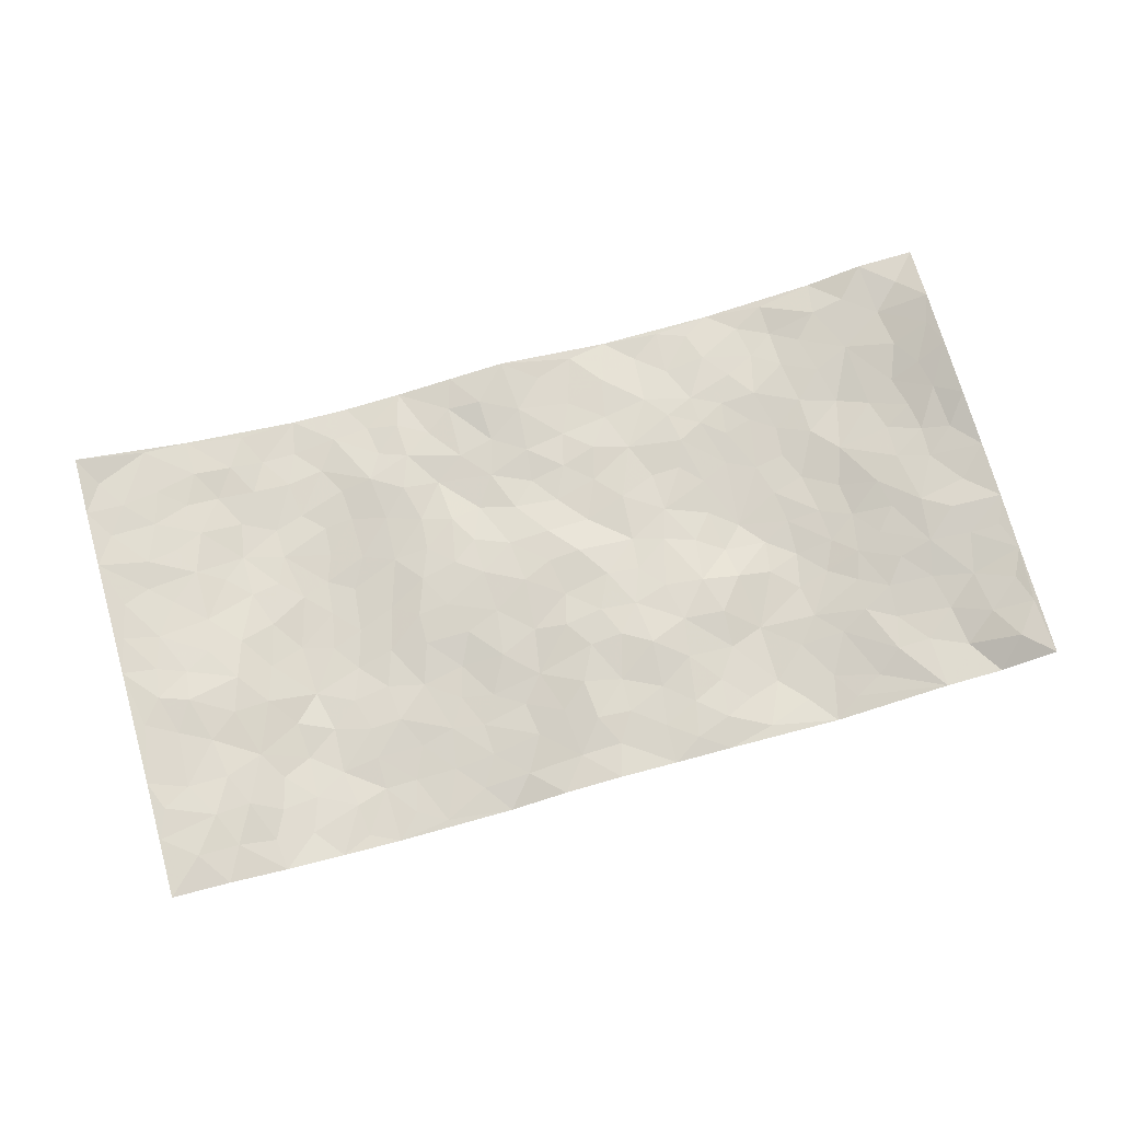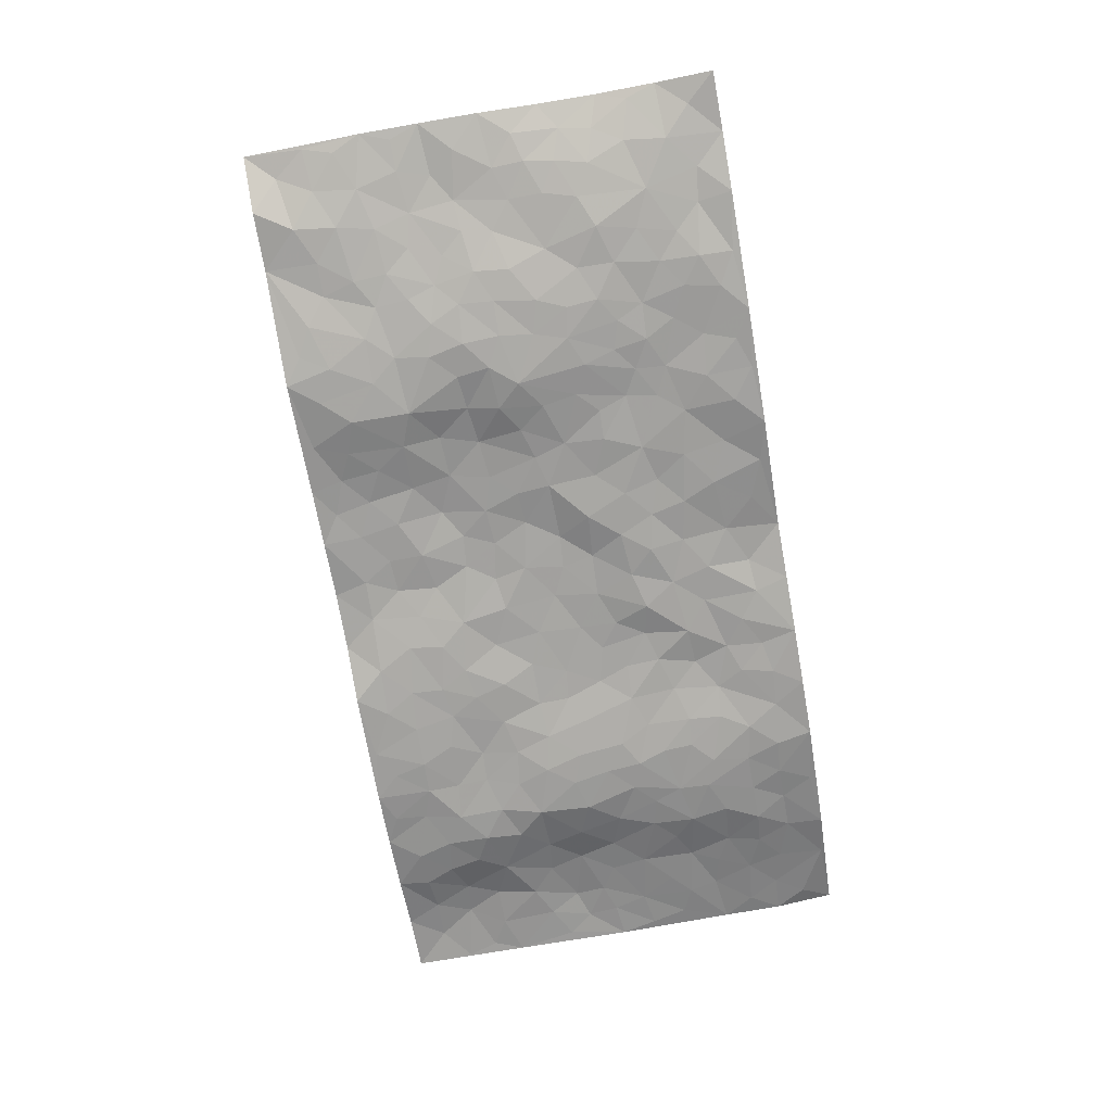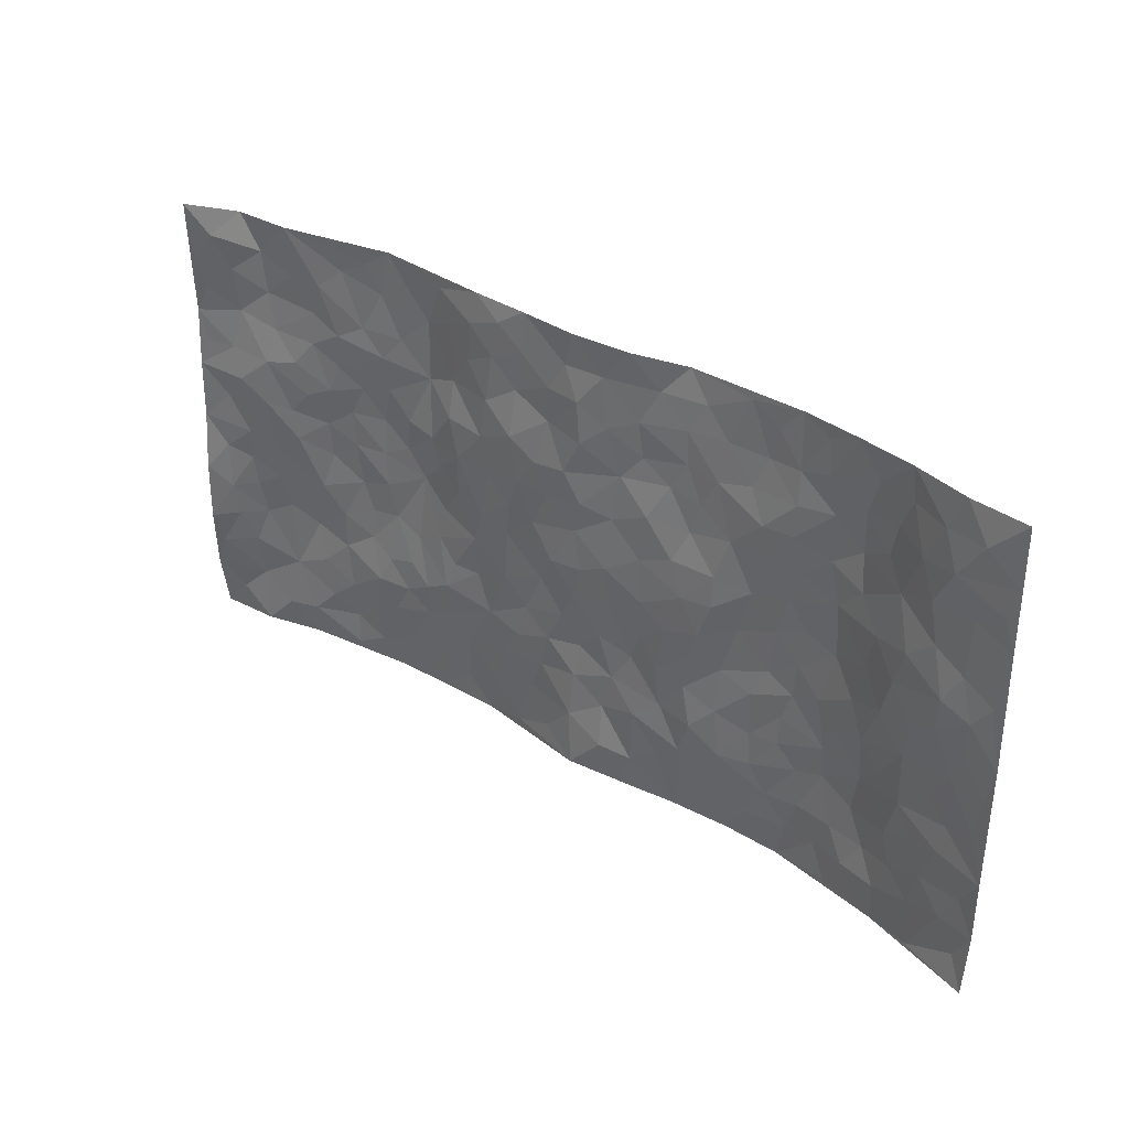
<metadata>
{"format":"obj","ext":"obj","renderer":"f3d","projection":"perspective","resolution":1024,"background":"white","views":[{"elev":72.4,"azim":164.4,"up":"+Z"},{"elev":-71.3,"azim":-80.2,"up":"+Z"},{"elev":33.7,"azim":39.4,"up":"+Y"}]}
</metadata>
<code>
v -0.9812 0.002617 0.04195
v -0.9709 0.9996 0.06867
v 0.9743 0.003188 0.07768
v 0.9755 0.9993 0.04902
v -0.798 0.3929 0.0188
v -0.9778 0.5005 0.05985
v -0.8585 0.358 0.03075
v 0.0004627 0.003598 0.007082
v -0.9723 0.2502 0.07558
v -0.9199 0.338 0.05303
v -0.7374 0.001938 0.001615
v -0.9749 0.1254 0.06717
v -0.7141 0.2929 -0.005535
v -0.8574 0.0013 0.03313
v -0.8428 0.2887 0.02357
v -0.4917 0.002736 -0.02768
v -0.9541 0.1879 0.06297
v -0.2937 0.1681 -0.01528
v -0.7793 0.3222 0.009684
v -0.8644 0.1202 0.02626
v -0.9243 0.06401 0.04055
v -0.797 0.06407 0.02034
v -0.6744 0.1269 0.001219
v -0.7253 0.07454 0.01038
v -0.8743 0.2073 0.03406
v -0.9082 0.2702 0.04837
v -0.7718 0.1769 0.01012
v -0.6947 0.2098 0.0009857
v -0.8639 0.4886 0.03671
v -0.9735 0.3757 0.07344
v -0.7346 0.9977 0.01638
v -0.538 0.2227 -0.007037
v 0.2625 0.1567 -0.008661
v -0.9783 0.7505 0.05145
v -0.3682 0.3935 -0.01781
v -0.7834 0.7527 0.01459
v -0.8008 0.831 0.01136
v -0.5839 0.4422 -0.01957
v -0.6024 0.6057 -0.01565
v -0.4921 0.9981 -0.03158
v -0.9558 0.6879 0.04997
v -0.6637 0.5625 -0.005232
v -0.3909 0.7531 -0.03149
v -0.5109 0.28 -0.01431
v -0.4608 0.2254 -0.01206
v -0.4965 0.1624 -0.01135
v -0.4503 0.6363 -0.02715
v -0.3674 0.5603 -0.02466
v 0.167 0.4732 0.0005541
v -0.3343 0.2217 -0.008279
v -0.212 0.611 0.002617
v -0.3774 0.629 -0.01548
v -0.3022 0.05939 -0.02939
v -0.6285 0.7103 -0.007383
v -0.3958 0.1947 -0.009724
v -0.8704 0.6184 0.0446
v -0.03705 0.3492 -0.01171
v 0.0587 0.3401 -0.01106
v 0.3002 0.4503 -0.005247
v -0.0958 0.5517 0.006015
v -0.166 0.5567 -0.002015
v 0.09236 0.6297 -0.003687
v -0.6347 0.3461 -0.007738
v -0.7489 0.5741 0.01763
v -0.9499 0.811 0.04686
v -0.5616 0.1297 -0.01424
v -0.368 0.01348 -0.02817
v -0.7953 0.4663 0.02576
v -0.6189 0.1724 -0.005142
v -0.6161 0.01876 -0.01167
v -0.2442 0.003553 -0.02994
v -0.6181 0.08877 -0.01422
v -0.5485 0.05389 -0.01847
v -0.4324 0.0383 -0.02435
v -0.452 0.1042 -0.01379
v -0.8909 0.6863 0.03931
v -0.9669 0.875 0.05782
v -0.7366 0.5092 0.01682
v -3.681e-05 0.9979 0.002589
v -0.8021 0.6758 0.02939
v -0.5639 0.3147 -0.01733
v -0.5143 0.4609 -0.02413
v 0.006309 0.5711 0.001253
v -0.04965 0.4826 0.006563
v 0.003803 0.4195 0.001783
v -0.1231 0.1296 -0.01585
v -0.5714 0.67 -0.0205
v -0.9147 0.5631 0.04383
v -0.7321 0.6913 0.01456
v -0.45 0.2972 -0.01503
v -0.6334 0.2674 -0.007632
v -0.5033 0.6883 -0.02882
v -0.1734 0.4859 -0.006602
v -0.2631 0.4367 -0.009527
v -0.6481 0.649 -0.002372
v -0.009761 0.1186 -0.001834
v -0.4159 0.5104 -0.03364
v -0.3441 0.289 -0.005923
v -0.2416 0.5044 -0.006233
v -0.1802 0.3829 -0.00648
v -0.9782 0.6257 0.05721
v -0.7054 0.6228 0.009937
v -0.812 0.58 0.03445
v -0.3631 0.1114 -0.02273
v -0.5235 0.5329 -0.02638
v -0.6841 0.406 0.002876
v -0.1293 0.3254 -0.01038
v -0.1486 0.2506 -0.007415
v -0.5203 0.6115 -0.03009
v 0.1082 0.7282 -0.008956
v -0.002232 0.2162 -0.008257
v -0.07182 0.2745 -0.0107
v 0.005953 0.2893 -0.01601
v -0.4304 0.3636 -0.02268
v -0.1959 0.1852 -0.01447
v -0.6565 0.4878 -0.00767
v -0.5586 0.3809 -0.02108
v -0.4937 0.3913 -0.02513
v -0.309 0.5246 -0.01282
v -0.2591 0.351 -0.0122
v -0.356 0.4674 -0.02225
v -0.2261 0.272 -0.009831
v -0.09 0.4128 -0.01237
v -0.5969 0.5314 -0.01636
v -0.09095 0.1997 -0.01296
v -0.2132 0.09471 -0.01524
v -0.3998 0.2586 -0.008899
v -0.9262 0.4379 0.04954
v -0.8674 0.4211 0.03399
v 0.09326 0.4225 -0.001841
v 0.2108 0.2372 -0.01416
v 0.08329 0.5165 0.003201
v 0.01985 0.4877 0.004284
v 0.1678 0.3924 -0.004549
v 0.7893 0.4972 0.02976
v 0.2221 0.433 -0.001882
v 0.2685 0.3127 -0.009801
v 0.1613 0.5666 -0.002045
v 0.1235 0.9975 -0.005754
v -0.2957 0.6196 -0.0001074
v 0.4252 0.8789 -0.03016
v 0.4906 0.9977 -0.02996
v -0.2162 0.781 0.002203
v -0.05883 0.8638 0.001603
v -0.3226 0.3492 -0.01103
v -0.4607 0.5659 -0.03194
v -0.07304 0.05445 -0.007474
v -0.1573 0.0239 -0.01691
v 0.123 0.002705 -0.007779
v 0.01341 0.8597 0.005449
v -0.01664 0.6995 0.007833
v 0.425 0.1955 -0.02143
v 0.3442 0.2889 -0.01092
v 0.5957 0.5258 -0.02791
v 0.5282 0.5463 -0.03122
v 0.4588 0.1341 -0.02805
v 0.5267 0.2266 -0.02775
v 0.4171 0.3607 -0.02097
v 0.02305 0.6402 0.006098
v -0.05954 0.6274 0.007804
v -0.1479 0.73 0.01298
v -0.08705 0.6932 0.009815
v -0.06052 0.7907 0.0007771
v -0.1372 0.6334 0.00465
v 0.02112 0.7742 0.006901
v 0.244 0.9968 -0.03444
v -0.01911 0.9262 -0.001009
v -0.2707 0.846 -0.01074
v -0.201 0.88 -0.0009587
v -0.3169 0.7804 -0.01782
v -0.2465 0.998 -0.0118
v -0.2302 0.6963 0.004122
v -0.3206 0.7004 -0.005829
v -0.1411 0.8293 -0.0005967
v -0.1233 0.9981 -0.005834
v 0.2178 0.7447 -0.01798
v 0.1744 0.6666 -0.004139
v 0.329 0.5942 -0.01018
v 0.2632 0.5221 -0.003586
v 0.2668 0.6643 -0.01801
v 0.4259 0.7434 -0.01644
v 0.357 0.6821 -0.01741
v 0.2863 0.7319 -0.02071
v 0.06847 0.9283 -0.003781
v 0.07864 0.8223 -0.003042
v 0.1448 0.8568 -0.01438
v 0.25 0.8719 -0.02329
v 0.322 0.7922 -0.02213
v 0.2335 0.5947 -0.005957
v -0.8802 0.8677 0.03414
v -0.6837 0.8163 -0.001997
v -0.8696 0.7749 0.02792
v -0.8585 0.9973 0.01783
v -0.9159 0.9401 0.0527
v -0.8113 0.9208 0.01262
v -0.7343 0.885 0.005813
v -0.6081 0.929 -0.01423
v -0.6631 0.8854 0.0008374
v -0.6885 0.7456 0.002519
v -0.5626 0.814 -0.01927
v -0.6233 0.7809 -0.006788
v -0.514 0.9006 -0.0293
v -0.3925 0.8778 -0.03449
v -0.5479 0.9599 -0.02302
v -0.4666 0.8156 -0.02978
v -0.4449 0.9359 -0.0326
v -0.3476 0.9724 -0.01999
v -0.5136 0.7604 -0.02308
v -0.3221 0.9009 -0.01992
v -0.2609 0.9303 -0.006958
v 0.1556 0.7838 -0.01599
v 0.2544 0.8029 -0.0217
v 0.1875 0.932 -0.0223
v 0.3939 0.8109 -0.025
v 0.3374 0.8794 -0.02782
v 0.3815 0.9814 -0.03133
v 0.2883 0.9362 -0.02952
v 0.4423 0.9471 -0.03026
v 0.3827 0.4926 -0.01988
v 0.3285 0.528 -0.00715
v 0.4864 0.6036 -0.02985
v 0.4343 0.6637 -0.02093
v 0.4083 0.5872 -0.0206
v 0.3564 0.1891 -0.009575
v 0.4846 0.3337 -0.02829
v 0.4621 0.5217 -0.0291
v 0.3492 0.3871 -0.01665
v -0.1252 0.9143 -0.001695
v -0.1852 0.9577 -0.002492
v 0.323 0.1325 -0.01616
v 0.6151 0.01369 -0.01134
v 0.2027 0.3325 -0.004591
v 0.2736 0.3839 -0.006193
v 0.5882 0.247 -0.02523
v 0.734 0.9991 0.00706
v 0.9769 0.2519 0.06182
v 0.4938 0.8116 -0.02073
v 0.717 0.4873 0.01367
v 0.4907 0.7463 -0.01926
v 0.9766 0.5014 0.05284
v 0.6737 0.2937 -0.01317
v 0.5126 0.4673 -0.03035
v 0.7775 0.3109 0.02229
v 0.5649 0.4149 -0.02595
v 0.493 0.0006606 -0.0314
v 0.09137 0.2526 -0.01213
v 0.5089 0.07596 -0.03078
v 0.1362 0.3192 -0.01691
v 0.4194 0.2657 -0.02214
v 0.8726 0.2657 0.04218
v 0.644 0.4616 -0.01153
v 0.5818 0.08123 -0.02042
v 0.4517 0.425 -0.02868
v 0.6111 0.3712 -0.01901
v 0.2893 0.2318 -0.003813
v 0.4817 0.2706 -0.02619
v 0.2663 0.07787 -0.01517
v 0.369 0.001568 -0.03214
v 0.2457 0.001964 -0.02366
v 0.2027 0.1145 -0.01308
v 0.06907 0.1702 -0.009557
v 0.1465 0.1898 -0.008555
v 0.6165 0.1468 -0.01589
v 0.7759 0.4232 0.0224
v 0.7493 0.2209 0.01339
v 0.654 0.0801 -0.005311
v 0.6722 0.3845 -0.007861
v 0.7199 0.3391 0.004118
v 0.8851 0.3268 0.03974
v 0.7424 0.5677 0.02448
v 0.6963 0.1448 -0.005862
v 0.7655 0.1498 0.01447
v 0.8394 0.3679 0.03223
v 0.9409 0.3507 0.05083
v 0.8843 0.4393 0.04223
v 0.5862 0.3123 -0.023
v 0.821 0.1063 0.03115
v 0.3343 0.06295 -0.0251
v 0.4139 0.0678 -0.02641
v 0.07256 0.07895 0.002494
v 0.1438 0.07258 -0.009291
v 0.9753 0.7504 0.05045
v 0.7342 0.07889 0.01009
v 0.6598 0.2151 -0.01447
v 0.9591 0.426 0.05195
v 0.9045 0.5099 0.04645
v 0.8086 0.2506 0.02708
v 0.5368 0.1474 -0.02509
v 0.7371 0.001058 0.009479
v 0.5061 0.3933 -0.02995
v 0.9388 0.06452 0.05733
v 0.977 0.1271 0.06437
v 0.8403 0.1808 0.03347
v 0.8977 0.1252 0.04865
v 0.8296 0.009461 0.03535
v 0.9365 0.1893 0.05334
v 0.6676 0.5557 -0.004625
v 0.6916 0.633 0.00562
v 0.5894 0.636 -0.02898
v 0.8233 0.6918 0.03563
v 0.6359 0.7717 -0.02296
v 0.9543 0.6258 0.05089
v 0.7648 0.6422 0.02768
v 0.8515 0.5956 0.04821
v 0.734 0.7442 0.00995
v 0.8436 0.5311 0.04051
v 0.9133 0.5748 0.05101
v 0.8891 0.6599 0.04546
v 0.6438 0.6924 -0.0165
v 0.5691 0.724 -0.02558
v 0.5128 0.6742 -0.02463
v 0.8496 0.853 0.04498
v 0.7138 0.8716 0.001482
v 0.8086 0.7772 0.03656
v 0.8944 0.7787 0.04353
v 0.7779 0.8448 0.02762
v 0.9725 0.8749 0.04974
v 0.6969 0.8028 -0.005135
v 0.9509 0.8121 0.04995
v 0.7425 0.9321 0.008452
v 0.8533 0.9993 0.03696
v 0.6127 0.9986 -0.0134
v 0.8181 0.9267 0.0341
v 0.9038 0.9289 0.0496
v 0.6636 0.9349 -0.009504
v 0.5587 0.9013 -0.01857
v 0.4937 0.8808 -0.0264
v 0.5519 0.9695 -0.02217
v 0.573 0.8219 -0.02367
v 0.6393 0.861 -0.01568
f 29 6 128
f 12 21 20
f 26 10 9
f 55 45 46
f 27 19 15
f 26 9 17
f 101 6 88
f 12 1 21
f 7 15 19
f 125 86 96
f 84 123 85
f 129 29 128
f 25 27 15
f 12 20 17
f 73 75 66
f 22 14 11
f 26 17 25
f 9 12 17
f 25 15 26
f 5 129 7
f 52 146 48
f 55 18 50
f 7 19 5
f 20 27 25
f 124 82 105
f 41 76 34
f 20 14 22
f 14 20 21
f 14 21 1
f 24 22 11
f 24 27 22
f 72 66 69
f 69 32 91
f 70 24 11
f 24 23 27
f 17 20 25
f 27 20 22
f 10 15 7
f 10 26 15
f 23 28 27
f 27 13 19
f 28 23 69
f 13 27 28
f 119 121 94
f 10 7 129
f 6 30 128
f 9 10 30
f 36 192 80
f 80 102 89
f 118 81 44
f 64 103 78
f 115 126 86
f 45 32 46
f 91 63 13
f 129 68 29
f 95 87 54
f 95 54 199
f 202 40 204
f 82 97 105
f 29 88 6
f 18 55 104
f 148 126 71
f 38 82 124
f 50 18 122
f 117 82 38
f 5 19 106
f 82 117 118
f 80 64 102
f 127 45 55
f 194 77 190
f 98 35 114
f 39 124 105
f 127 50 98
f 106 19 13
f 66 75 46
f 39 95 42
f 63 117 38
f 95 89 102
f 101 56 76
f 51 140 99
f 18 53 126
f 62 83 132
f 45 127 90
f 112 113 57
f 103 29 68
f 130 85 58
f 109 39 105
f 35 94 121
f 113 246 58
f 151 165 163
f 120 100 94
f 114 127 98
f 192 190 65
f 95 39 87
f 36 191 37
f 67 104 74
f 56 101 88
f 13 63 106
f 192 34 76
f 268 241 243
f 108 115 125
f 93 84 60
f 133 84 85
f 156 288 157
f 101 76 41
f 80 103 64
f 105 97 146
f 99 61 51
f 92 109 47
f 125 96 111
f 158 227 153
f 75 104 55
f 69 66 32
f 81 91 32
f 106 78 68
f 42 64 78
f 77 34 65
f 24 70 72
f 75 73 16
f 16 71 67
f 2 34 77
f 13 28 91
f 103 56 88
f 56 80 76
f 72 69 23
f 11 16 70
f 16 73 70
f 16 67 74
f 115 18 126
f 24 72 23
f 73 72 70
f 16 74 75
f 72 73 66
f 32 45 44
f 84 83 60
f 66 46 32
f 78 106 116
f 117 63 81
f 67 53 104
f 103 68 78
f 69 91 28
f 36 80 89
f 106 38 116
f 106 68 5
f 81 118 117
f 62 132 138
f 32 44 81
f 53 67 71
f 57 58 85
f 123 100 107
f 93 60 61
f 33 230 224
f 8 96 147
f 132 133 130
f 140 48 119
f 93 100 123
f 122 98 50
f 164 60 160
f 53 71 126
f 125 112 108
f 193 194 195
f 75 55 46
f 63 91 81
f 56 103 80
f 196 198 31
f 18 104 53
f 121 48 97
f 38 106 63
f 118 97 82
f 97 35 121
f 51 172 140
f 130 134 49
f 87 39 109
f 288 252 263
f 97 114 35
f 47 43 92
f 57 113 58
f 248 130 58
f 34 101 41
f 114 90 127
f 116 124 42
f 145 94 35
f 118 114 97
f 167 79 175
f 98 145 35
f 85 123 57
f 43 47 52
f 199 36 89
f 42 78 116
f 159 83 62
f 88 29 103
f 74 104 75
f 118 44 90
f 173 140 172
f 42 95 102
f 190 192 37
f 65 190 77
f 89 95 199
f 125 111 112
f 92 87 109
f 18 115 122
f 177 180 176
f 112 57 107
f 109 105 146
f 93 94 100
f 285 286 275
f 96 86 147
f 137 232 131
f 57 123 107
f 87 92 208
f 49 134 136
f 132 130 49
f 161 164 162
f 50 127 55
f 122 108 107
f 122 107 100
f 48 140 52
f 118 90 114
f 99 119 94
f 123 84 93
f 36 37 192
f 48 121 119
f 120 122 100
f 39 42 124
f 38 124 116
f 248 58 246
f 44 45 90
f 98 122 120
f 146 52 47
f 94 93 99
f 168 209 170
f 212 183 188
f 202 197 200
f 42 102 64
f 107 108 112
f 99 93 61
f 8 280 96
f 112 111 113
f 125 115 86
f 115 108 122
f 128 30 10
f 5 68 129
f 10 129 128
f 132 49 138
f 83 84 133
f 130 133 85
f 83 133 132
f 248 134 130
f 156 152 224
f 151 110 165
f 212 186 211
f 153 224 249
f 254 251 244
f 246 261 262
f 225 158 249
f 49 136 179
f 185 184 150
f 214 188 181
f 181 188 182
f 161 163 174
f 143 170 172
f 110 211 185
f 184 79 167
f 174 228 169
f 62 110 159
f 163 150 144
f 210 169 229
f 170 143 168
f 176 211 110
f 98 120 145
f 94 145 120
f 48 146 97
f 109 146 47
f 148 86 126
f 147 86 148
f 71 8 148
f 8 147 148
f 244 276 254
f 232 136 134
f 174 143 161
f 60 83 160
f 163 162 151
f 159 160 83
f 261 281 262
f 259 281 149
f 219 220 59
f 246 113 111
f 33 255 131
f 157 256 152
f 137 255 153
f 230 278 279
f 262 260 33
f 154 155 242
f 131 255 137
f 248 131 232
f 281 280 149
f 259 258 278
f 220 179 59
f 159 151 160
f 162 160 151
f 164 61 60
f 228 174 144
f 144 174 163
f 159 110 151
f 161 172 164
f 186 184 185
f 161 162 163
f 61 164 51
f 160 162 164
f 187 217 213
f 150 163 165
f 205 202 200
f 79 184 139
f 170 43 173
f 174 169 143
f 161 143 172
f 167 144 150
f 176 180 183
f 172 170 173
f 223 226 221
f 185 150 165
f 99 140 119
f 207 206 203
f 172 51 164
f 43 52 173
f 173 52 140
f 167 175 228
f 228 229 169
f 210 168 169
f 177 110 62
f 189 138 179
f 62 138 177
f 136 232 233
f 181 182 222
f 150 184 167
f 178 180 189
f 49 179 138
f 177 138 189
f 180 178 182
f 178 179 220
f 307 308 304
f 222 223 221
f 215 187 188
f 176 183 212
f 187 213 186
f 214 215 188
f 185 211 186
f 237 181 239
f 182 188 183
f 110 185 165
f 216 215 141
f 211 176 212
f 182 183 180
f 176 110 177
f 213 184 186
f 178 189 179
f 177 189 180
f 195 190 37
f 197 198 200
f 195 194 190
f 34 192 65
f 80 192 76
f 37 196 195
f 194 2 77
f 193 2 194
f 196 37 191
f 31 193 195
f 198 196 191
f 31 195 196
f 199 201 191
f 197 204 31
f 198 191 201
f 31 198 197
f 201 199 54
f 36 199 191
f 54 208 201
f 208 43 205
f 208 54 87
f 198 201 200
f 206 205 203
f 43 170 203
f 210 207 209
f 40 202 206
f 31 204 40
f 197 202 204
f 208 205 200
f 43 203 205
f 205 206 202
f 203 209 207
f 171 40 207
f 40 206 207
f 208 200 201
f 43 208 92
f 170 209 203
f 168 143 169
f 207 210 171
f 168 210 209
f 188 187 212
f 212 187 186
f 166 139 213
f 184 213 139
f 237 214 181
f 215 214 141
f 216 141 218
f 213 217 166
f 142 166 216
f 217 216 166
f 187 215 217
f 216 217 215
f 237 141 214
f 142 216 218
f 223 222 182
f 179 136 59
f 223 220 219
f 267 238 251
f 237 327 141
f 223 182 178
f 158 290 253
f 220 223 178
f 59 233 227
f 233 59 136
f 248 246 131
f 153 249 158
f 251 254 267
f 223 219 226
f 111 261 246
f 297 251 238
f 276 256 157
f 167 228 144
f 229 228 175
f 175 171 229
f 229 171 210
f 260 257 33
f 265 271 272
f 266 289 283
f 269 243 250
f 249 224 152
f 266 283 271
f 227 233 137
f 253 227 158
f 325 313 320
f 135 264 275
f 310 329 239
f 270 298 297
f 249 256 225
f 275 273 269
f 311 222 221
f 155 154 299
f 234 276 157
f 310 311 299
f 222 239 181
f 221 226 155
f 266 263 252
f 242 290 244
f 264 273 275
f 273 264 243
f 242 244 154
f 276 290 225
f 288 234 157
f 240 282 302
f 275 286 306
f 225 290 158
f 234 263 284
f 241 254 276
f 233 232 137
f 137 153 227
f 264 135 238
f 244 251 154
f 260 259 257
f 227 253 219
f 33 224 255
f 154 297 299
f 240 302 307
f 297 154 251
f 264 268 243
f 253 226 219
f 271 284 263
f 277 294 293
f 290 242 253
f 241 234 284
f 59 227 219
f 242 155 226
f 252 245 231
f 157 152 156
f 257 230 33
f 152 256 249
f 278 230 257
f 262 33 131
f 224 153 255
f 259 278 257
f 134 248 232
f 230 279 224
f 96 261 111
f 261 96 280
f 280 281 261
f 246 262 131
f 252 247 245
f 268 267 241
f 283 277 272
f 288 247 252
f 275 274 285
f 295 291 294
f 267 268 264
f 263 234 288
f 309 310 299
f 290 276 244
f 283 272 271
f 267 254 241
f 265 243 241
f 236 240 285
f 297 238 270
f 303 305 298
f 241 276 234
f 221 155 299
f 272 277 293
f 250 243 287
f 286 285 240
f 284 271 265
f 271 263 266
f 295 3 291
f 225 256 276
f 241 284 265
f 289 266 231
f 3 292 291
f 321 235 323
f 293 294 296
f 279 278 258
f 245 279 258
f 279 156 224
f 260 281 259
f 280 8 149
f 262 281 260
f 231 266 252
f 267 264 238
f 306 304 270
f 283 289 295
f 243 269 273
f 236 269 250
f 294 292 296
f 274 236 285
f 269 274 275
f 250 287 293
f 245 289 231
f 236 274 269
f 156 279 247
f 242 226 253
f 247 279 245
f 243 265 287
f 288 156 247
f 265 272 293
f 296 292 236
f 293 287 265
f 295 294 277
f 277 283 295
f 236 250 296
f 289 3 295
f 292 294 291
f 293 296 250
f 300 304 308
f 325 320 235
f 329 330 326
f 270 304 303
f 270 303 298
f 309 305 301
f 135 306 270
f 299 297 298
f 298 309 299
f 238 135 270
f 300 314 305
f 303 300 305
f 304 306 307
f 300 303 304
f 282 319 315
f 322 325 235
f 275 306 135
f 307 306 286
f 240 307 286
f 308 307 302
f 302 282 308
f 308 282 315
f 305 309 298
f 310 309 301
f 310 301 329
f 310 239 311
f 222 311 239
f 299 311 221
f 319 312 315
f 312 323 316
f 301 305 318
f 305 314 316
f 300 308 315
f 316 314 312
f 312 314 315
f 315 314 300
f 323 312 324
f 316 313 318
f 282 4 317
f 330 313 325
f 4 321 324
f 235 320 323
f 282 317 319
f 312 319 317
f 326 325 322
f 316 320 313
f 316 318 305
f 142 218 327
f 327 218 141
f 316 323 320
f 324 312 317
f 4 324 317
f 321 323 324
f 318 313 330
f 328 326 322
f 326 327 329
f 329 327 237
f 326 328 327
f 322 142 328
f 327 328 142
f 329 237 239
f 301 318 330
f 326 330 325
f 330 329 301

</code>
